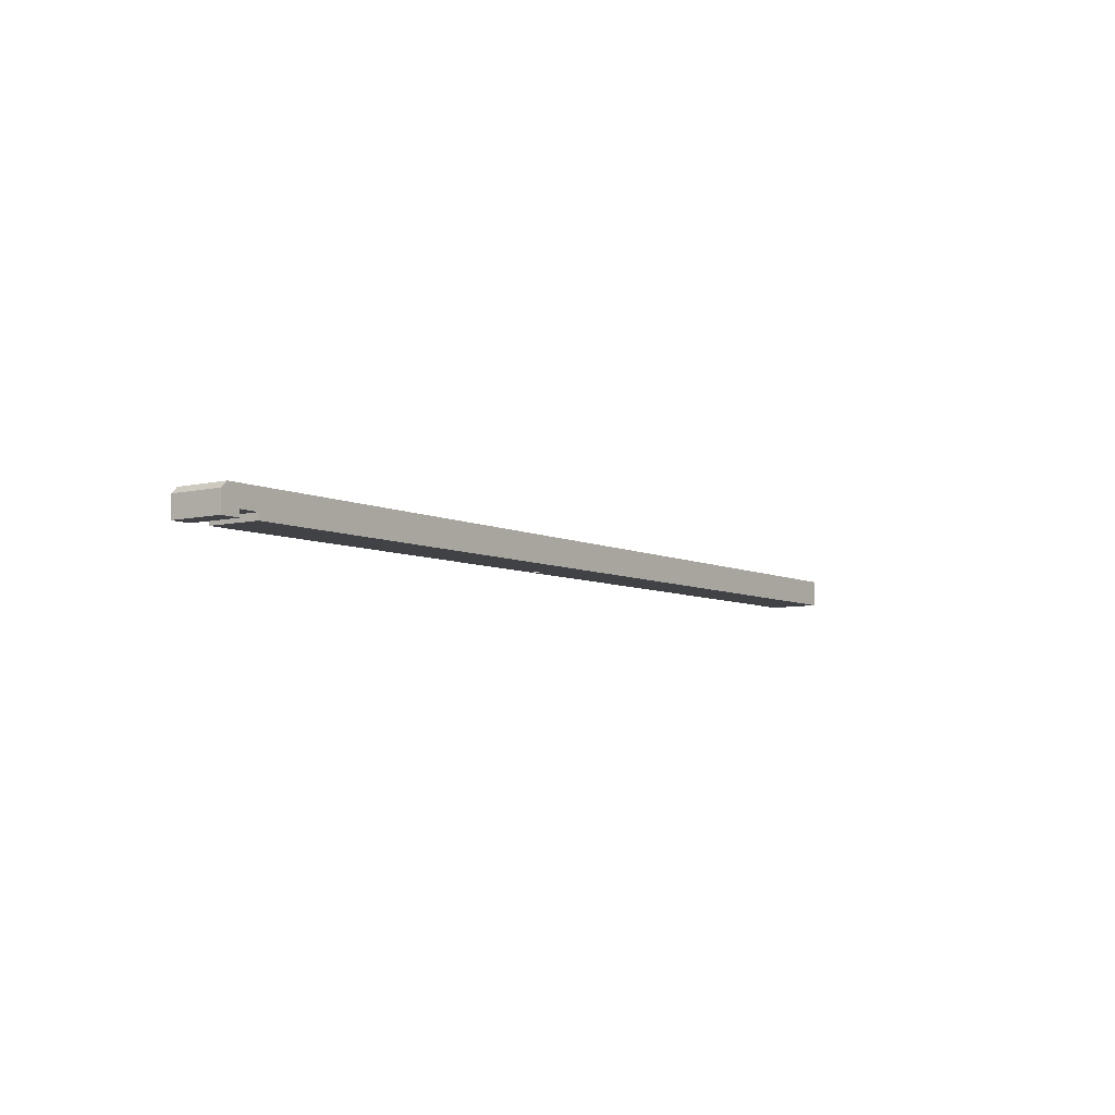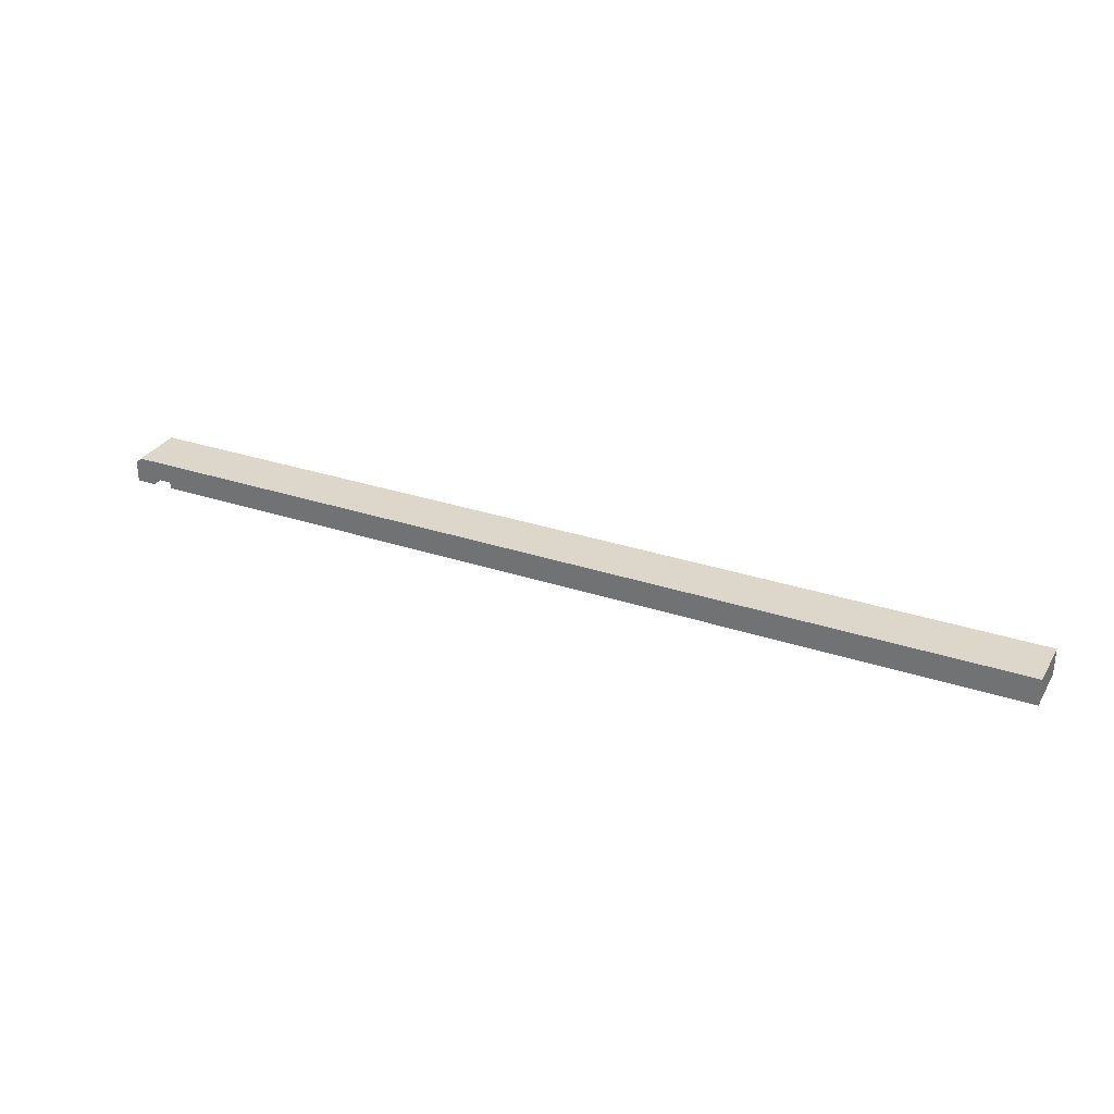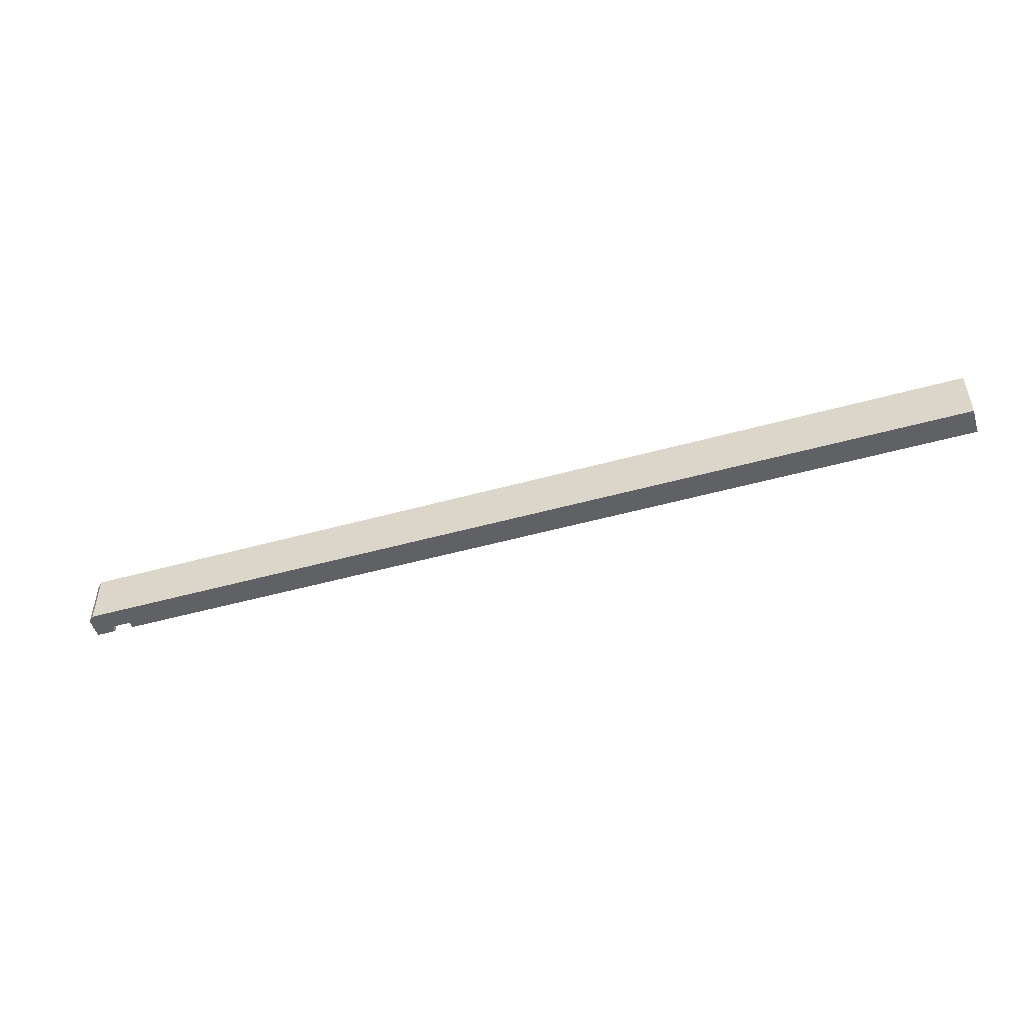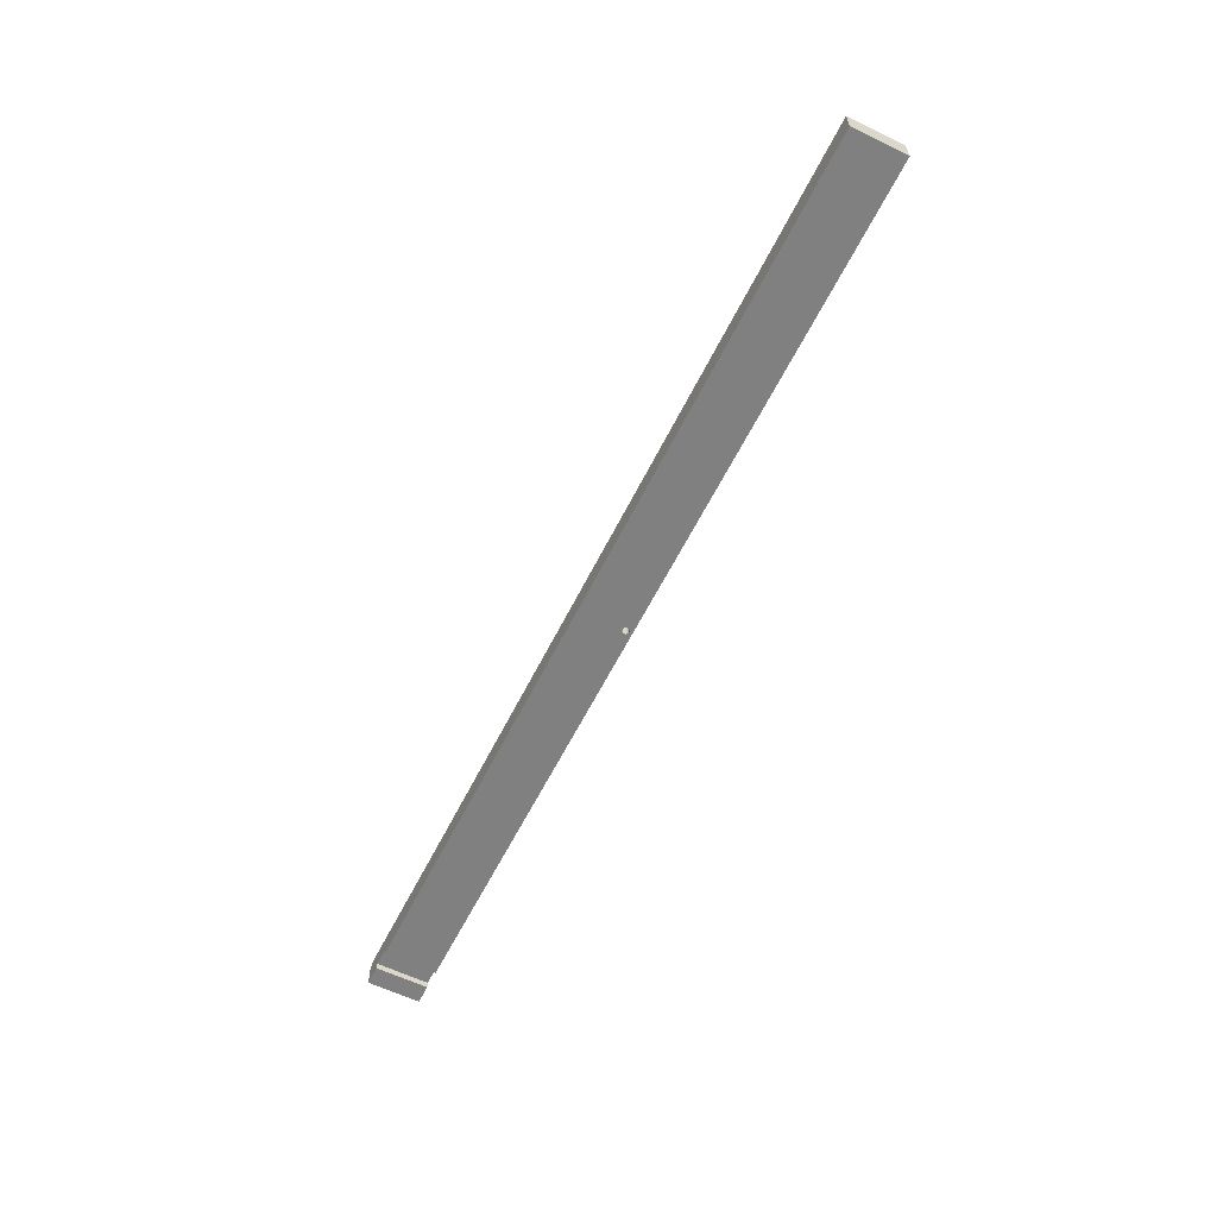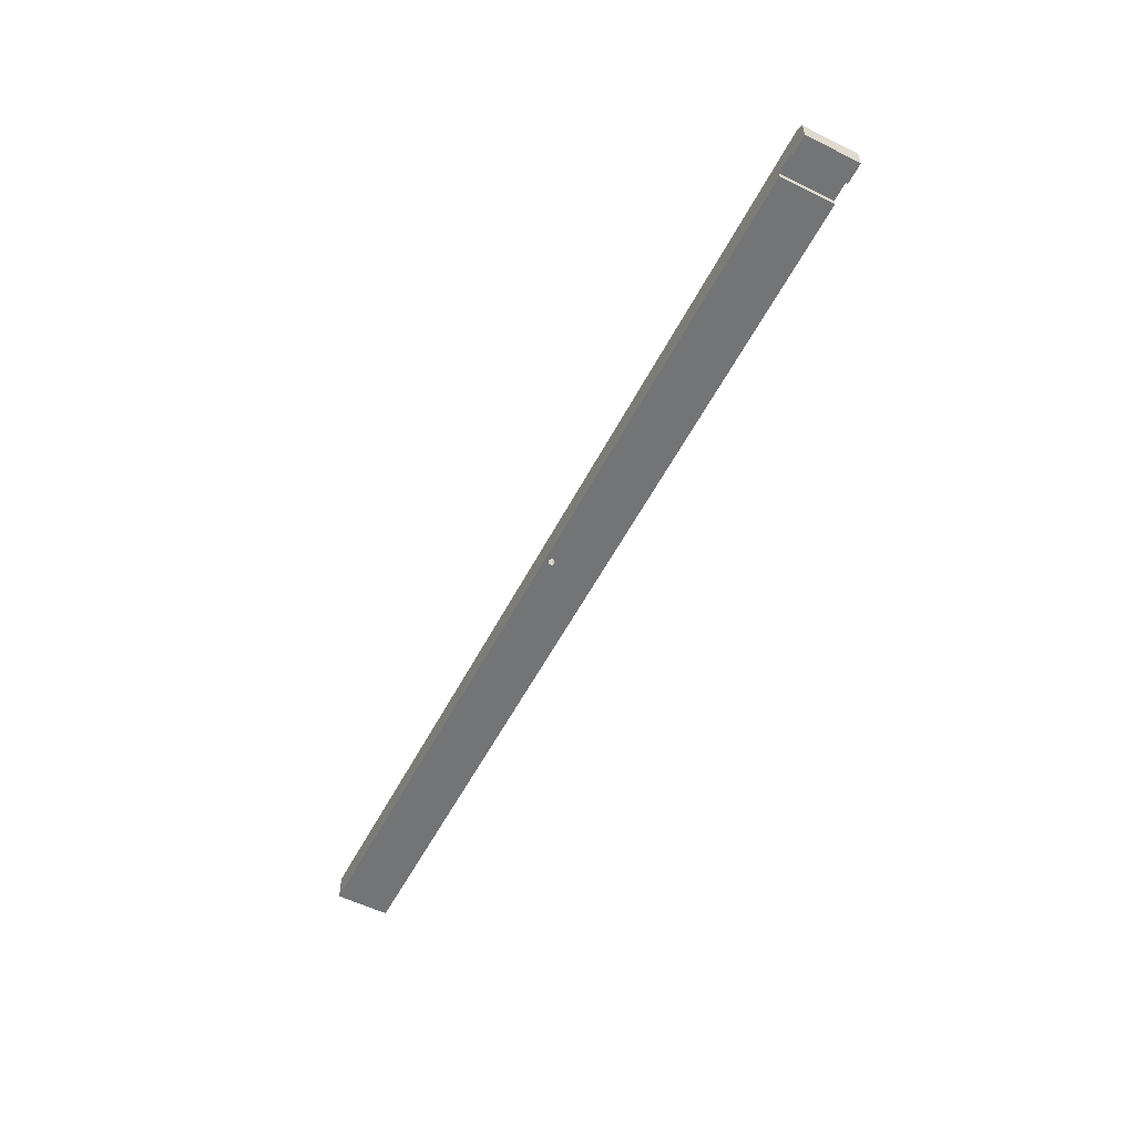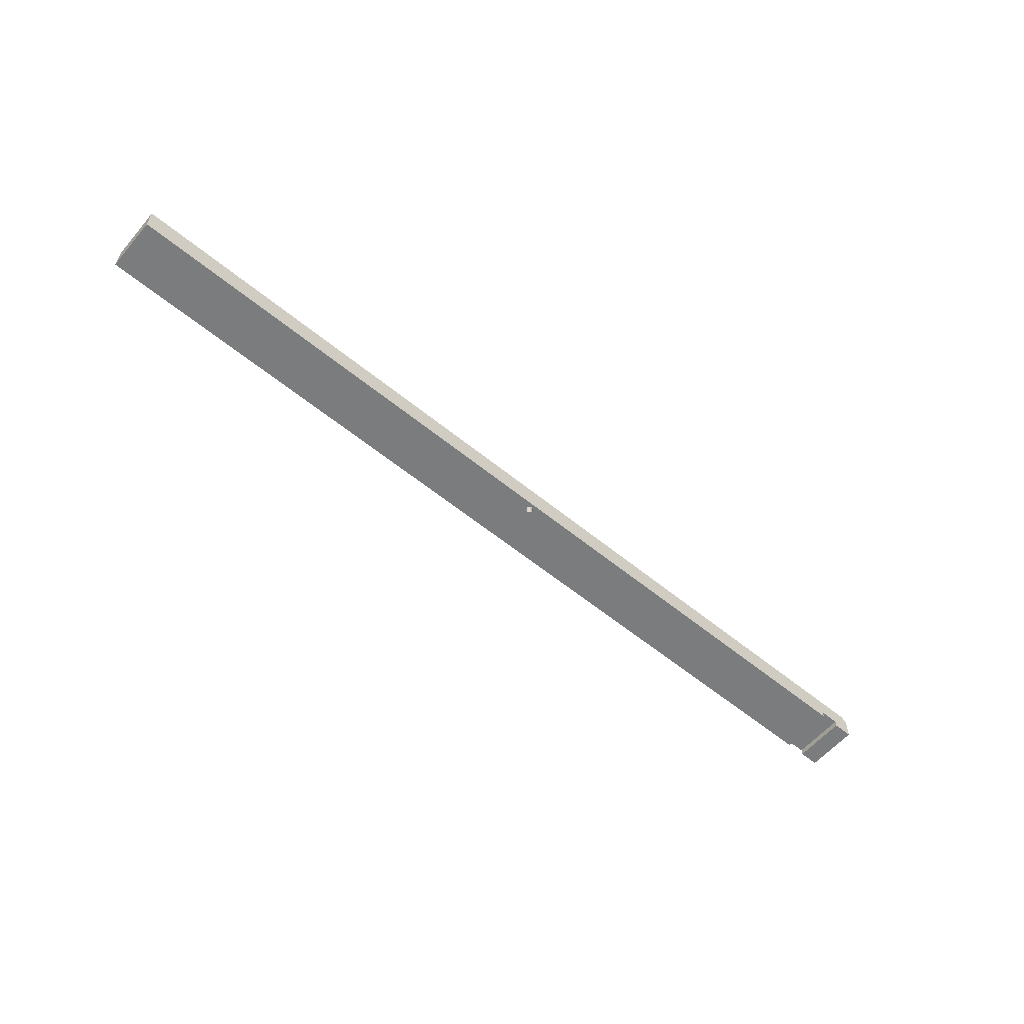
<metadata>
{"format":"obj","ext":"obj","renderer":"f3d","projection":"perspective","resolution":1024,"background":"white","views":[{"elev":-6.5,"azim":125.5,"up":"+Y"},{"elev":30.4,"azim":-154.2,"up":"+Y"},{"elev":-49.2,"azim":-162.8,"up":"+Z"},{"elev":-60.1,"azim":-116.3,"up":"+Y"},{"elev":-56.2,"azim":62.7,"up":"+Y"},{"elev":-58.6,"azim":-40.2,"up":"+Y"}]}
</metadata>
<code>
o leaf_support1/leaf_support/mesh76/mesh76-geometry#mesh76-geometry
v 0.3071 0.1546 -0.6929
v 0.3071 0.1694 -0.6548
v 0.3071 0.1546 -0.6548
v 0.3071 0.1694 -0.6929
v 0.2929 0.1546 -0.6548
v 0.2929 0.1594 -0.6929
v 0.3029 0.1737 -0.6548
v 0.2929 0.1594 -0.6548
v 0.2929 0.1546 -0.6929
v -0.3648 0.1737 -0.6929
v 0.3029 0.1737 -0.6929
v -0.3648 0.1737 -0.6548
v 0.2786 0.1594 -0.6548
v 0.2786 0.1594 -0.6929
v -0.3648 0.1546 -0.6929
v -0.3648 0.1546 -0.6548
v 0.2786 0.1546 -0.6929
v 0.2786 0.1546 -0.6548
v -0.02408 0.1546 -0.6572
v -0.02408 0.1546 -0.6619
v -0.02169 0.1546 -0.6596
v -0.02469 0.1546 -0.6573
v -0.02346 0.1546 -0.6573
v -0.02346 0.1546 -0.6619
v -0.02469 0.1546 -0.6619
v -0.02177 0.1546 -0.6589
v -0.02177 0.1546 -0.6602
v -0.02527 0.1546 -0.6575
v -0.02469 0.1642 -0.6573
v -0.02408 0.1642 -0.6572
v -0.02288 0.1546 -0.6575
v -0.02288 0.1546 -0.6616
v -0.02346 0.1642 -0.6619
v -0.02408 0.1642 -0.6619
v -0.02527 0.1546 -0.6616
v -0.02201 0.1546 -0.6584
v -0.02169 0.1642 -0.6596
v -0.02201 0.1546 -0.6607
v -0.02177 0.1642 -0.6602
v -0.02576 0.1546 -0.6579
v -0.02527 0.1642 -0.6575
v -0.02346 0.1642 -0.6573
v -0.02239 0.1546 -0.6579
v -0.02239 0.1546 -0.6612
v -0.02288 0.1642 -0.6616
v -0.02469 0.1642 -0.6619
v -0.02576 0.1546 -0.6612
v -0.02177 0.1642 -0.6589
v -0.02201 0.1642 -0.6607
v -0.02614 0.1546 -0.6584
v -0.02576 0.1642 -0.6579
v -0.02288 0.1642 -0.6575
v -0.02239 0.1642 -0.6612
v -0.02527 0.1642 -0.6616
v -0.02614 0.1546 -0.6607
v -0.02201 0.1642 -0.6584
v -0.02638 0.1546 -0.6589
v -0.02239 0.1642 -0.6579
v -0.02576 0.1642 -0.6612
v -0.02614 0.1642 -0.6607
v -0.02638 0.1546 -0.6602
v -0.02646 0.1546 -0.6596
v -0.02614 0.1642 -0.6584
v -0.02638 0.1642 -0.6602
v -0.02638 0.1642 -0.6589
v -0.02646 0.1642 -0.6596
f 1 2 3
f 2 1 4
f 3 2 1
f 4 1 2
f 2 5 3
f 3 5 2
f 5 1 3
f 3 1 5
f 1 6 4
f 4 6 1
f 4 7 2
f 2 7 4
f 5 2 8
f 8 2 5
f 1 5 9
f 9 5 1
f 6 1 9
f 9 1 6
f 6 10 4
f 4 10 6
f 7 4 11
f 11 4 7
f 12 2 7
f 7 2 12
f 8 2 13
f 13 2 8
f 6 5 8
f 8 5 6
f 5 6 9
f 9 6 5
f 14 10 6
f 6 10 14
f 4 10 11
f 11 10 4
f 10 7 11
f 11 7 10
f 12 13 2
f 2 13 12
f 7 10 12
f 12 10 7
f 13 6 8
f 8 6 13
f 14 15 10
f 10 15 14
f 6 13 14
f 14 13 6
f 16 13 12
f 12 13 16
f 10 16 12
f 12 16 10
f 15 14 17
f 17 14 15
f 16 10 15
f 15 10 16
f 13 17 14
f 14 17 13
f 13 16 18
f 18 16 13
f 17 16 15
f 15 16 17
f 17 13 18
f 18 13 17
f 16 19 18
f 18 19 16
f 16 17 20
f 20 17 16
f 18 21 17
f 17 21 18
f 19 16 22
f 22 16 19
f 18 19 23
f 23 19 18
f 20 17 24
f 24 17 20
f 16 20 25
f 25 20 16
f 18 26 21
f 21 26 18
f 27 17 21
f 21 17 27
f 22 16 28
f 28 16 22
f 29 19 22
f 22 19 29
f 30 23 19
f 19 23 30
f 18 23 31
f 31 23 18
f 24 17 32
f 32 17 24
f 33 20 24
f 24 20 33
f 34 25 20
f 20 25 34
f 16 25 35
f 35 25 16
f 18 36 26
f 26 36 18
f 26 37 21
f 21 37 26
f 38 17 27
f 27 17 38
f 21 39 27
f 27 39 21
f 28 16 40
f 40 16 28
f 41 22 28
f 28 22 41
f 19 29 30
f 30 29 19
f 22 41 29
f 29 41 22
f 23 30 42
f 42 30 23
f 42 31 23
f 23 31 42
f 18 31 43
f 43 31 18
f 32 17 44
f 44 17 32
f 45 24 32
f 32 24 45
f 20 33 34
f 34 33 20
f 24 45 33
f 33 45 24
f 25 34 46
f 46 34 25
f 46 35 25
f 25 35 46
f 16 35 47
f 47 35 16
f 18 43 36
f 36 43 18
f 36 48 26
f 26 48 36
f 37 26 48
f 48 26 37
f 39 21 37
f 37 21 39
f 44 17 38
f 38 17 44
f 27 49 38
f 38 49 27
f 49 27 39
f 39 27 49
f 40 16 50
f 50 16 40
f 51 28 40
f 40 28 51
f 28 51 41
f 41 51 28
f 29 34 30
f 30 34 29
f 41 46 29
f 29 46 41
f 30 33 42
f 42 33 30
f 31 42 52
f 52 42 31
f 52 43 31
f 31 43 52
f 53 32 44
f 44 32 53
f 32 53 45
f 45 53 32
f 30 34 33
f 33 34 30
f 42 33 45
f 45 33 42
f 29 46 34
f 34 46 29
f 35 46 54
f 54 46 35
f 54 47 35
f 35 47 54
f 16 47 55
f 55 47 16
f 43 56 36
f 36 56 43
f 48 36 56
f 56 36 48
f 48 39 37
f 37 39 48
f 38 53 44
f 44 53 38
f 53 38 49
f 49 38 53
f 56 49 39
f 39 49 56
f 50 16 57
f 57 16 50
f 50 51 40
f 40 51 50
f 51 54 41
f 41 54 51
f 41 54 46
f 46 54 41
f 42 45 52
f 52 45 42
f 43 52 58
f 58 52 43
f 52 45 53
f 53 45 52
f 47 54 59
f 59 54 47
f 47 60 55
f 55 60 47
f 16 55 61
f 61 55 16
f 56 43 58
f 58 43 56
f 56 39 48
f 48 39 56
f 58 53 49
f 49 53 58
f 58 49 56
f 56 49 58
f 57 16 62
f 62 16 57
f 57 63 50
f 50 63 57
f 51 50 63
f 63 50 51
f 51 59 54
f 54 59 51
f 52 53 58
f 58 53 52
f 60 47 59
f 59 47 60
f 64 55 60
f 60 55 64
f 55 64 61
f 61 64 55
f 16 61 62
f 62 61 16
f 62 65 57
f 57 65 62
f 63 57 65
f 65 57 63
f 63 59 51
f 51 59 63
f 63 60 59
f 59 60 63
f 65 64 60
f 60 64 65
f 66 61 64
f 64 61 66
f 61 66 62
f 62 66 61
f 65 62 66
f 66 62 65
f 65 60 63
f 63 60 65
f 64 65 66
f 66 65 64

</code>
